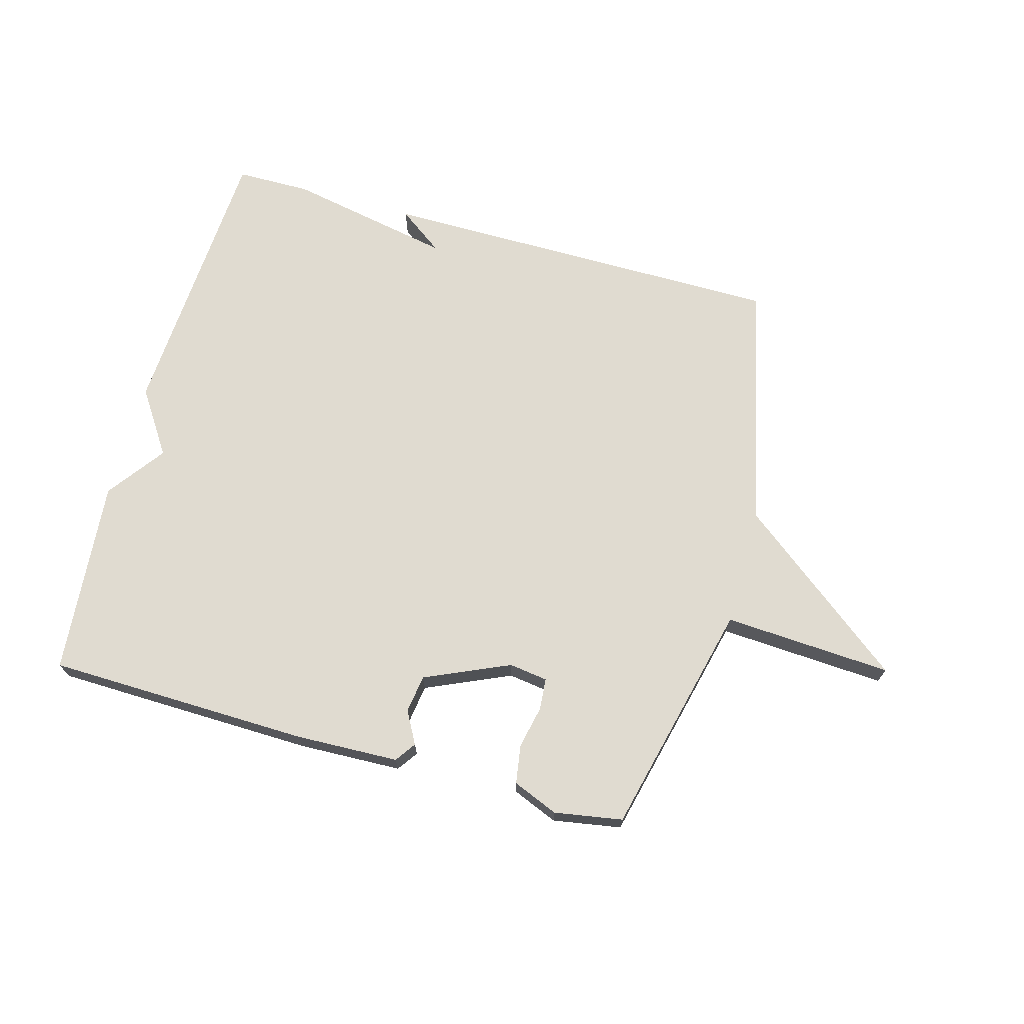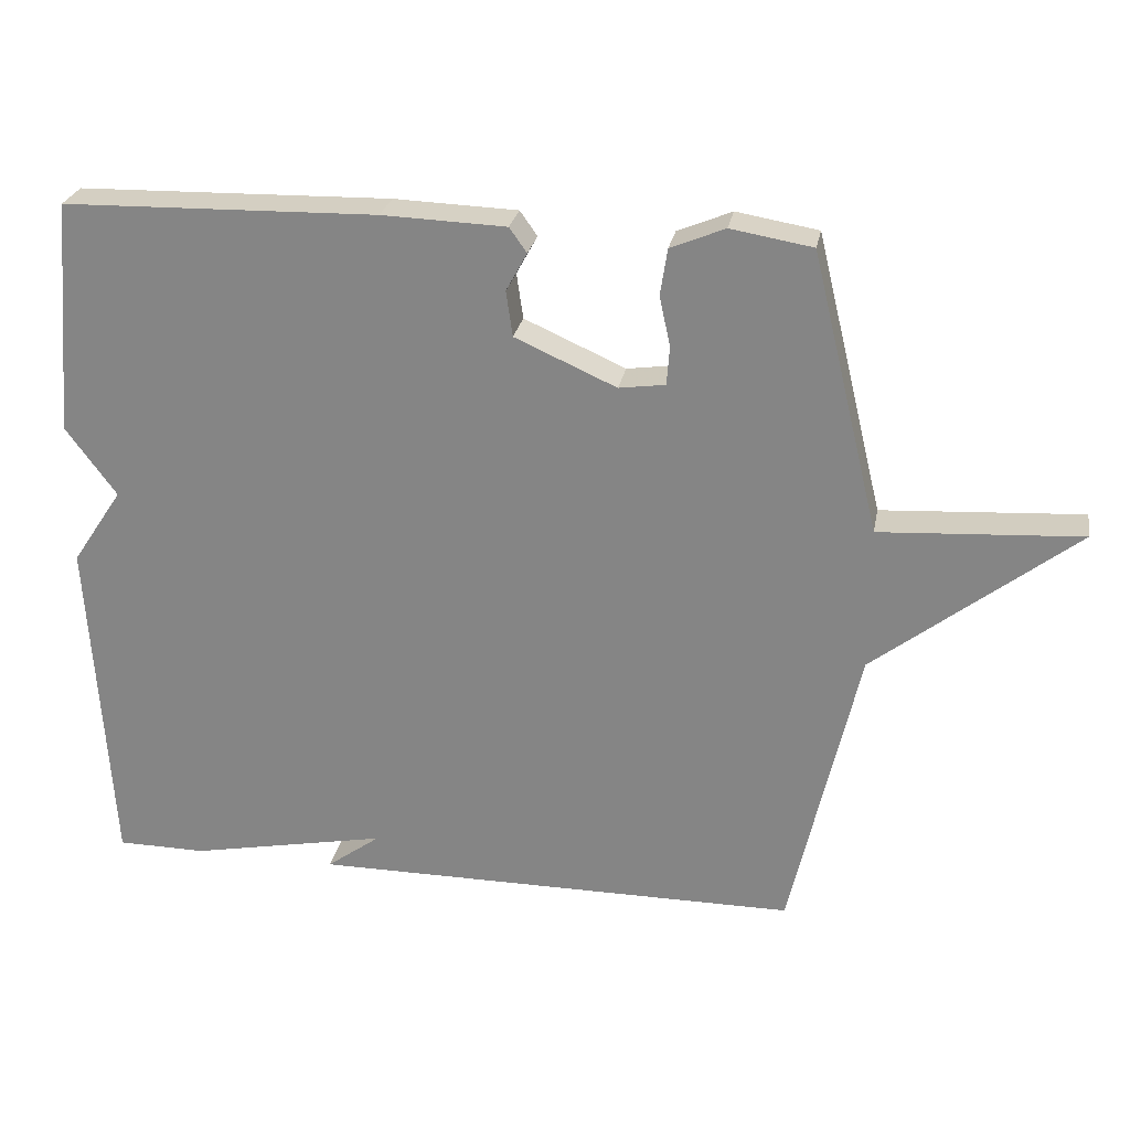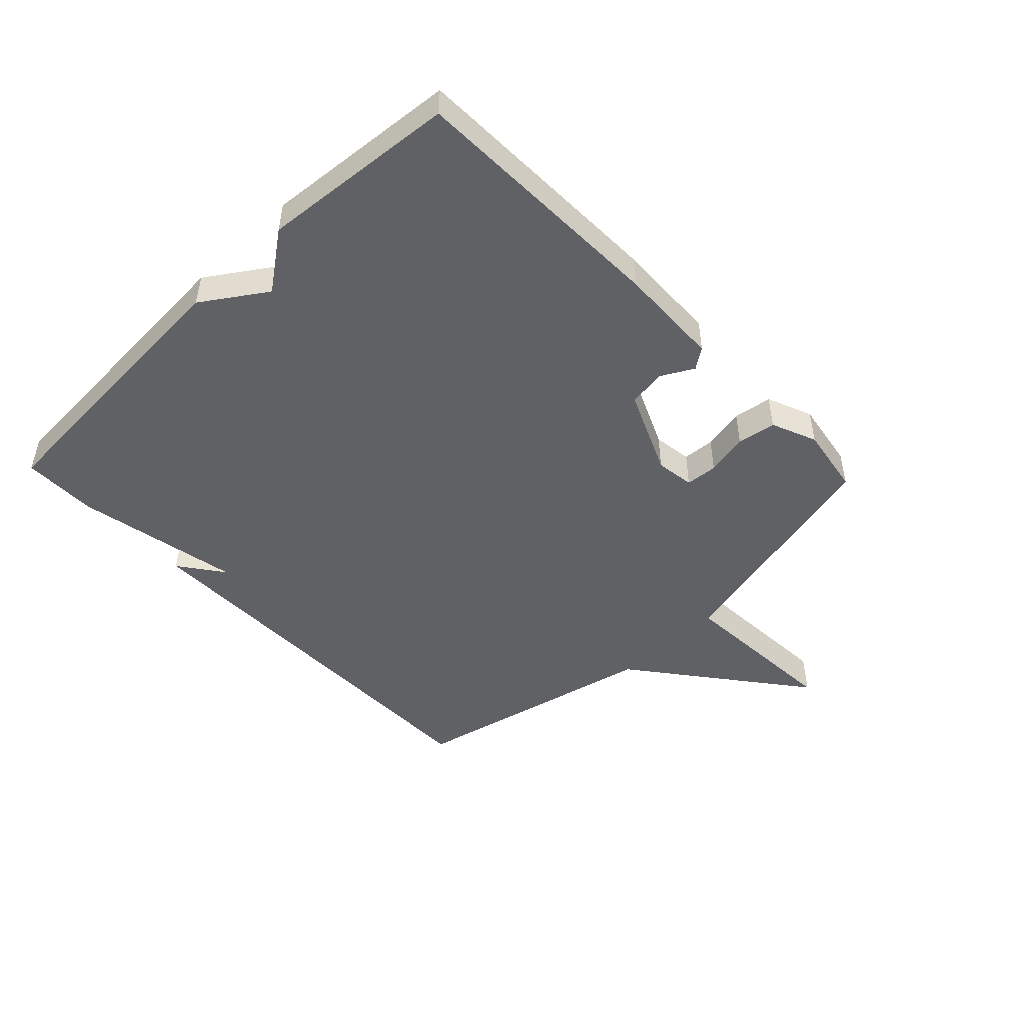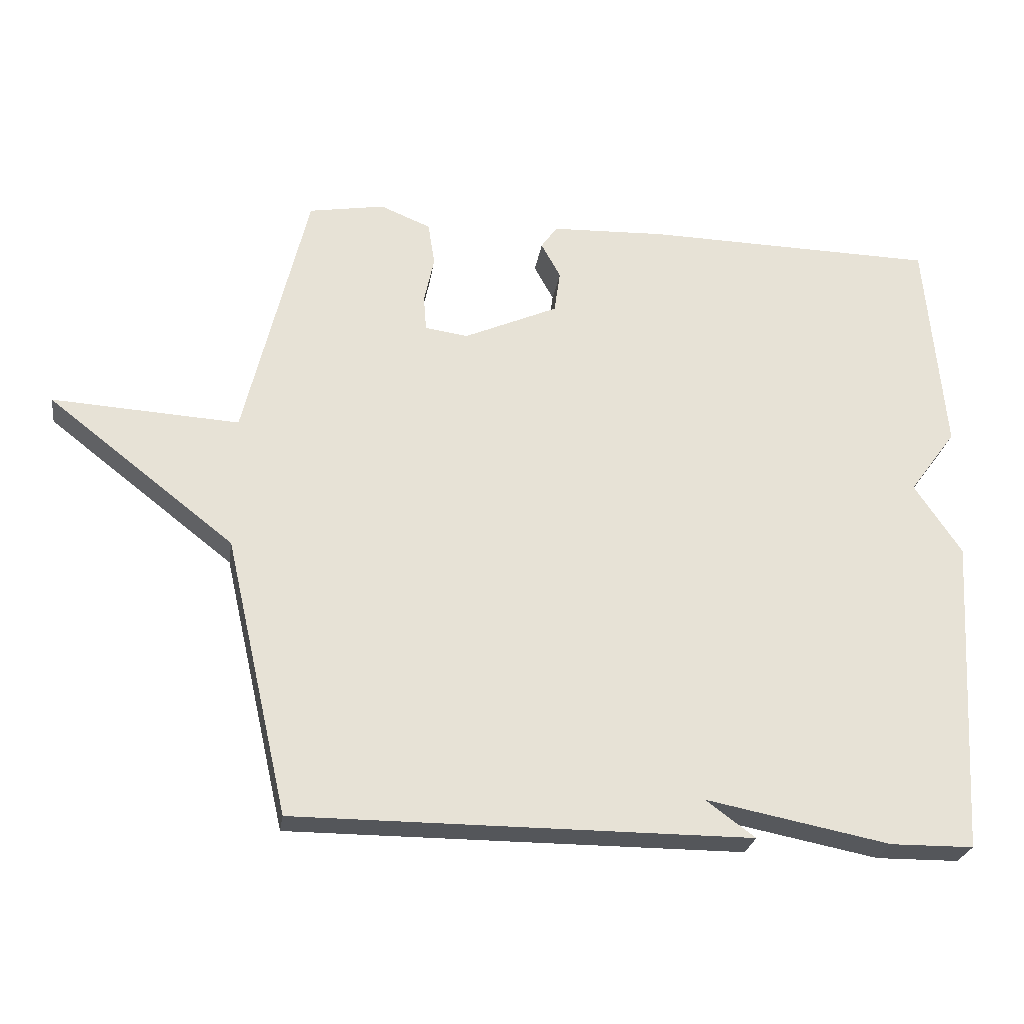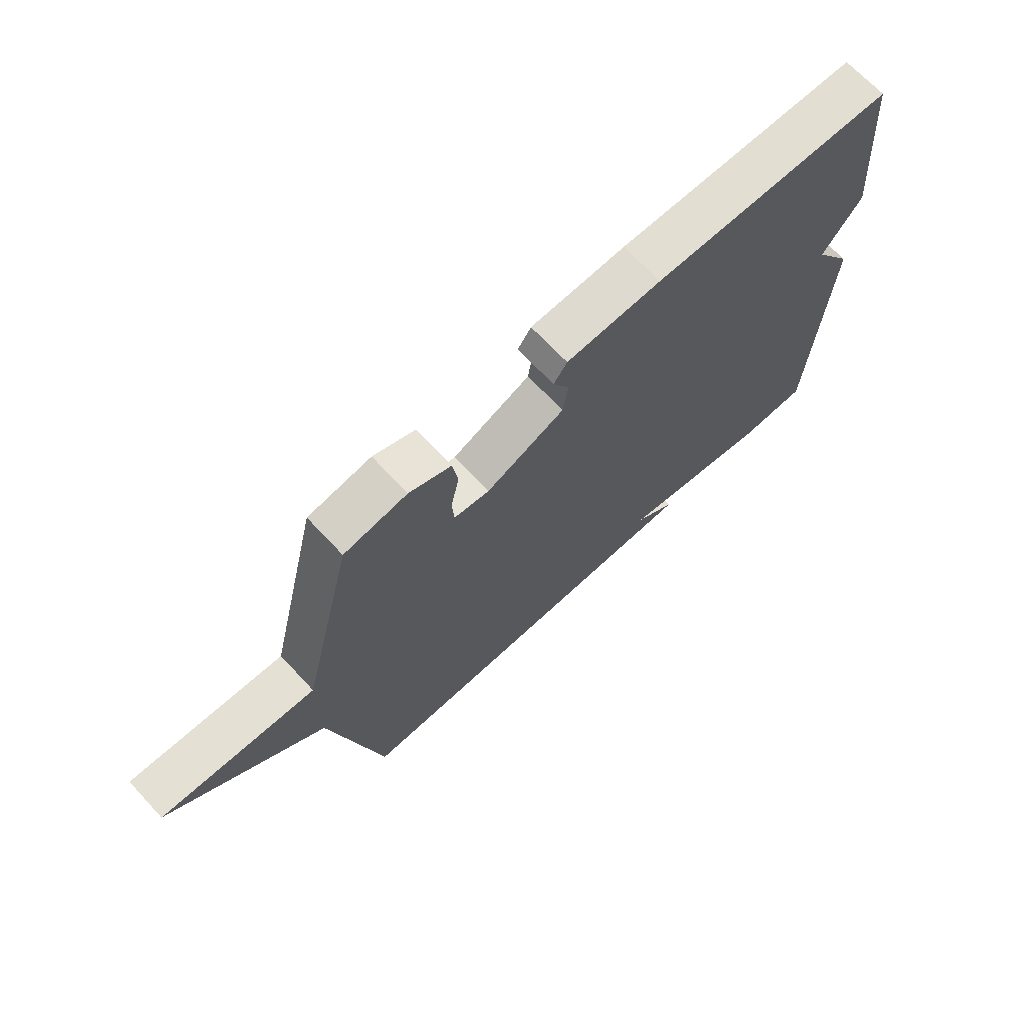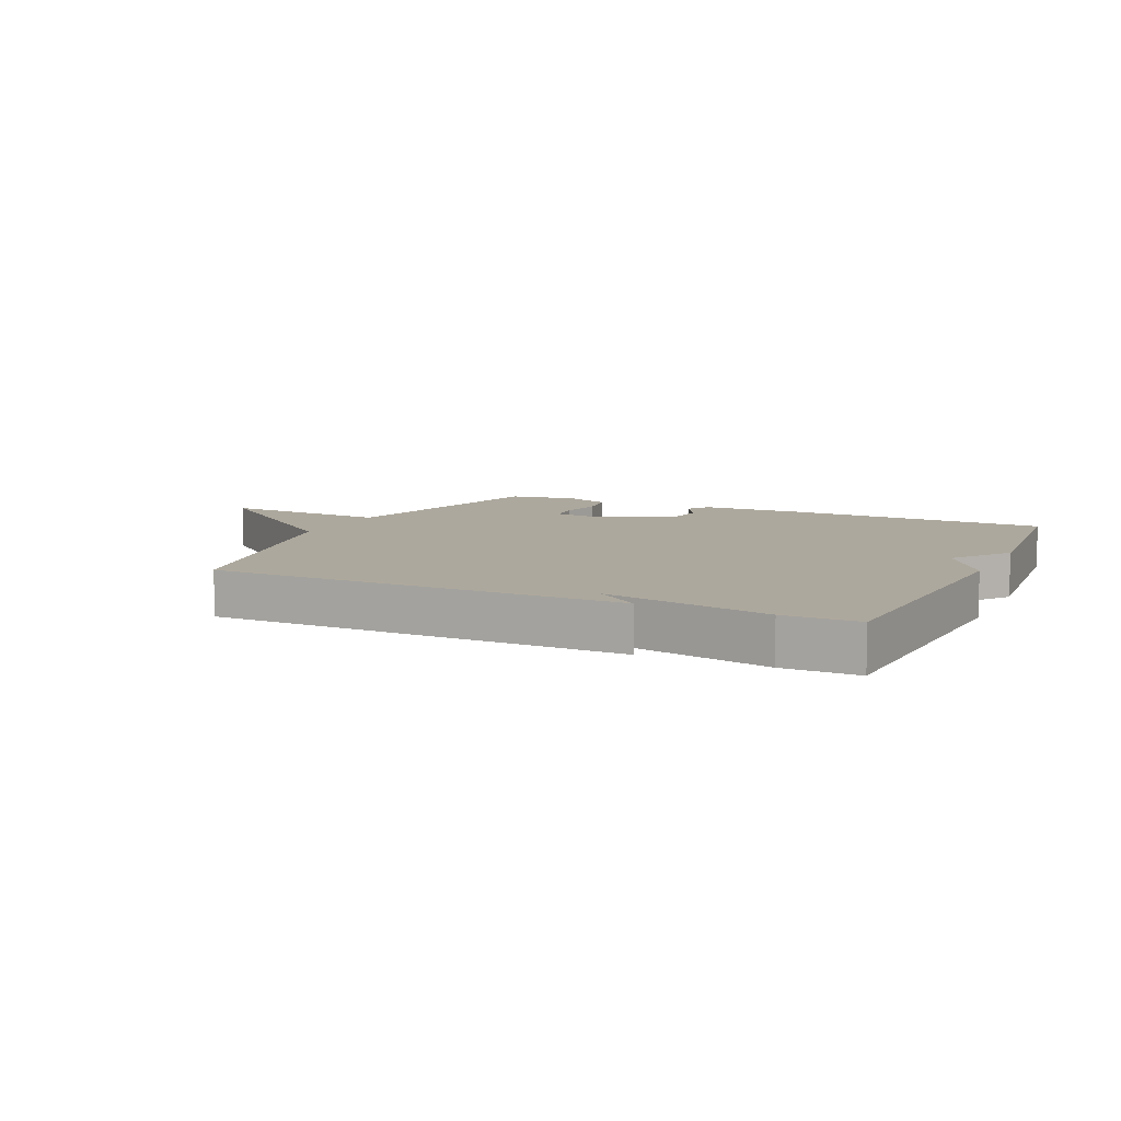
<metadata>
{"format":"obj","ext":"obj","renderer":"f3d","projection":"perspective","resolution":1024,"background":"white","views":[{"elev":69.9,"azim":15.5,"up":"+Y"},{"elev":26.2,"azim":10.4,"up":"+Z"},{"elev":-48.2,"azim":-46.3,"up":"+Y"},{"elev":-25.6,"azim":171.5,"up":"+Z"},{"elev":68.8,"azim":137.0,"up":"+Z"},{"elev":8.7,"azim":-154.8,"up":"+Y"}]}
</metadata>
<code>
v -0.5 0.07 -0.5
v -0.528 0.07 -0.025
v -0.458 0.07 0.08
v -0.528 0.07 0.175
v -0.5 0.07 0.5
v -0.066 0.07 0.51
v 0.105 0.07 0.504
v 0.129 0.07 0.47
v 0.1 0.07 0.417
v 0.109 0.07 0.354
v 0.249 0.07 0.292
v 0.313 0.07 0.301
v 0.317 0.07 0.354
v 0.302 0.07 0.424
v 0.312 0.07 0.488
v 0.387 0.07 0.519
v 0.5 0.07 0.5
v 0.594 0.07 0.112
v 0.872 0.07 0.129
v 0.594 0.07 -0.088
v 0.5 0.07 -0.5
v -0.177 0.07 -0.501
v -0.103 0.07 -0.447
v -0.377 0.07 -0.501
v -0.5 0 -0.5
v -0.528 0 -0.025
v -0.458 0 0.08
v -0.528 0 0.175
v -0.5 0 0.5
v -0.066 0 0.51
v 0.105 0 0.504
v 0.129 0 0.47
v 0.1 0 0.417
v 0.109 0 0.354
v 0.249 0 0.292
v 0.313 0 0.301
v 0.317 0 0.354
v 0.302 0 0.424
v 0.312 0 0.488
v 0.387 0 0.519
v 0.5 0 0.5
v 0.594 0 0.112
v 0.872 0 0.129
v 0.594 0 -0.088
v 0.5 0 -0.5
v -0.177 0 -0.501
v -0.103 0 -0.447
v -0.377 0 -0.501
f 1 2 3
f 24 1 3
f 23 24 3
f 20 21 22 23
f 18 19 20 23
f 18 23 3
f 16 17 18
f 15 16 18
f 14 15 18
f 13 14 18
f 12 13 18
f 18 3 4
f 12 18 4
f 11 12 4
f 10 11 4 5
f 9 10 5 6
f 6 7 8 9
f 27 26 25
f 27 25 48
f 27 48 47
f 47 46 45 44
f 47 44 43 42
f 27 47 42
f 42 41 40
f 42 40 39
f 42 39 38
f 42 38 37
f 42 37 36
f 28 27 42
f 28 42 36
f 28 36 35
f 29 28 35 34
f 30 29 34 33
f 33 32 31 30
f 1 25 26 2
f 2 26 27 3
f 3 27 28 4
f 4 28 29 5
f 5 29 30 6
f 6 30 31 7
f 7 31 32 8
f 8 32 33 9
f 9 33 34 10
f 10 34 35 11
f 11 35 36 12
f 12 36 37 13
f 13 37 38 14
f 14 38 39 15
f 15 39 40 16
f 16 40 41 17
f 17 41 42 18
f 18 42 43 19
f 19 43 44 20
f 20 44 45 21
f 21 45 46 22
f 22 46 47 23
f 23 47 48 24
f 24 48 25 1

</code>
